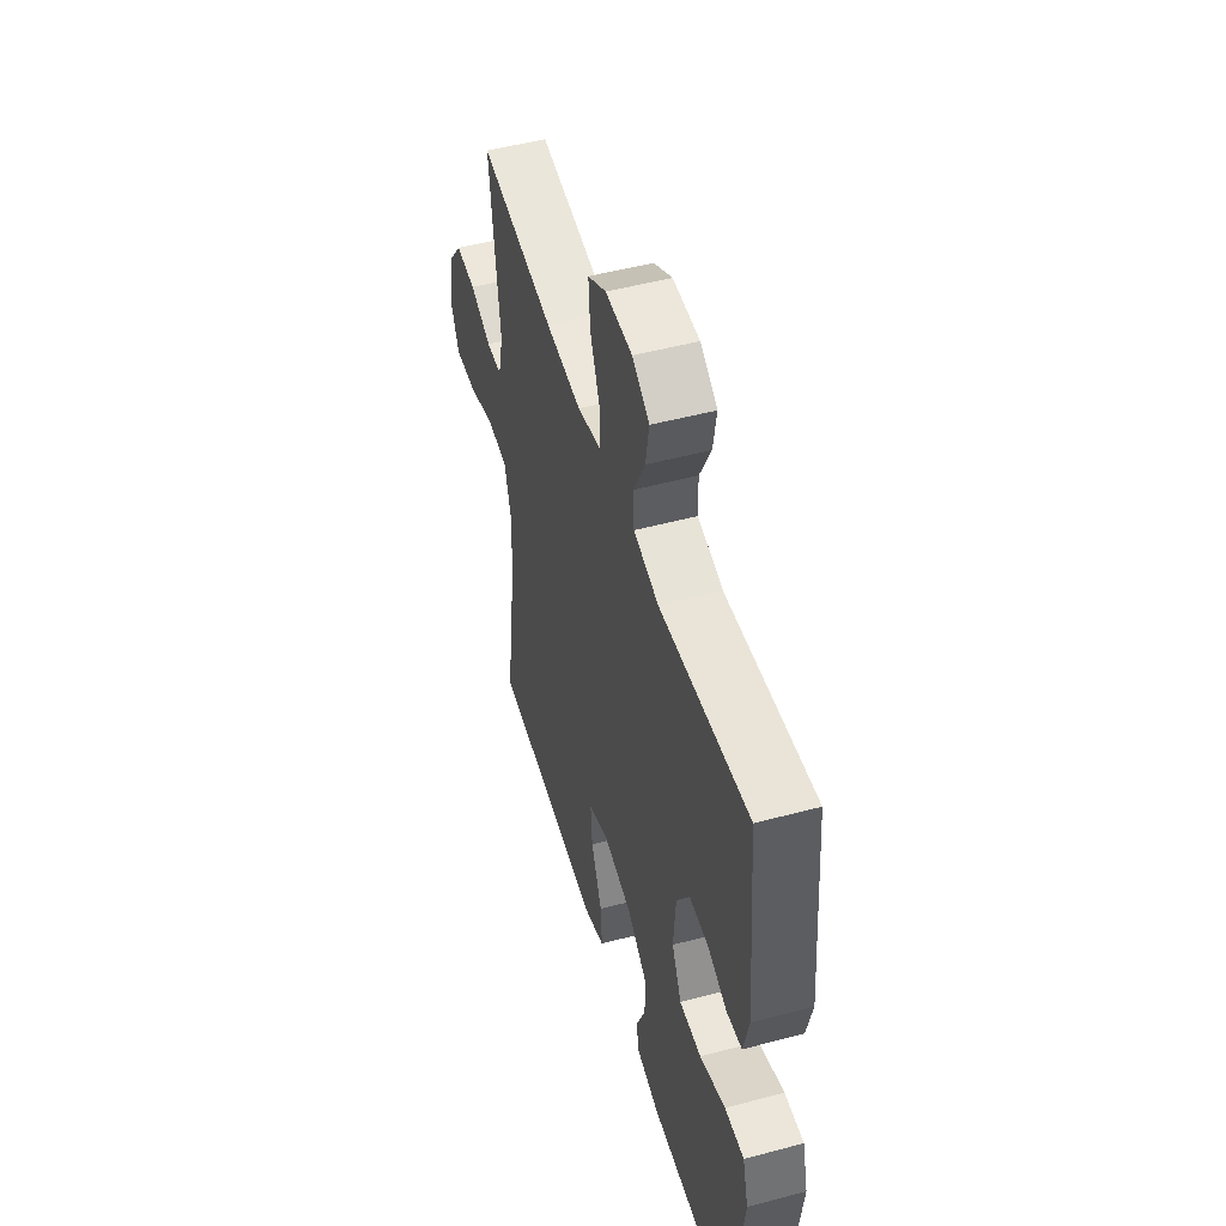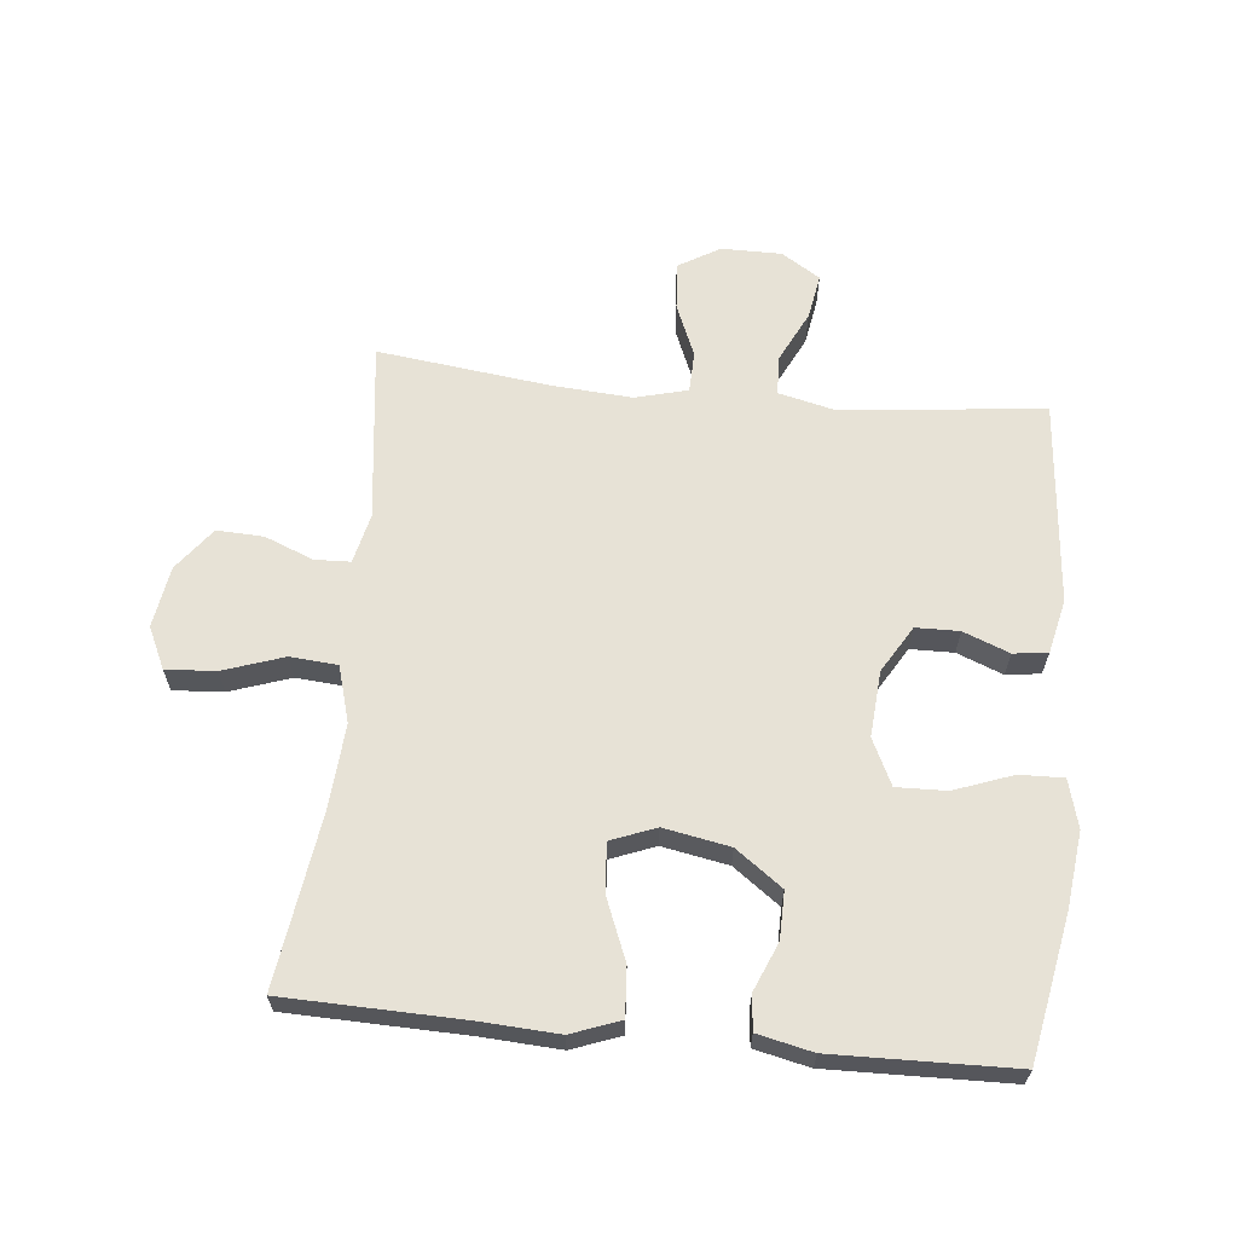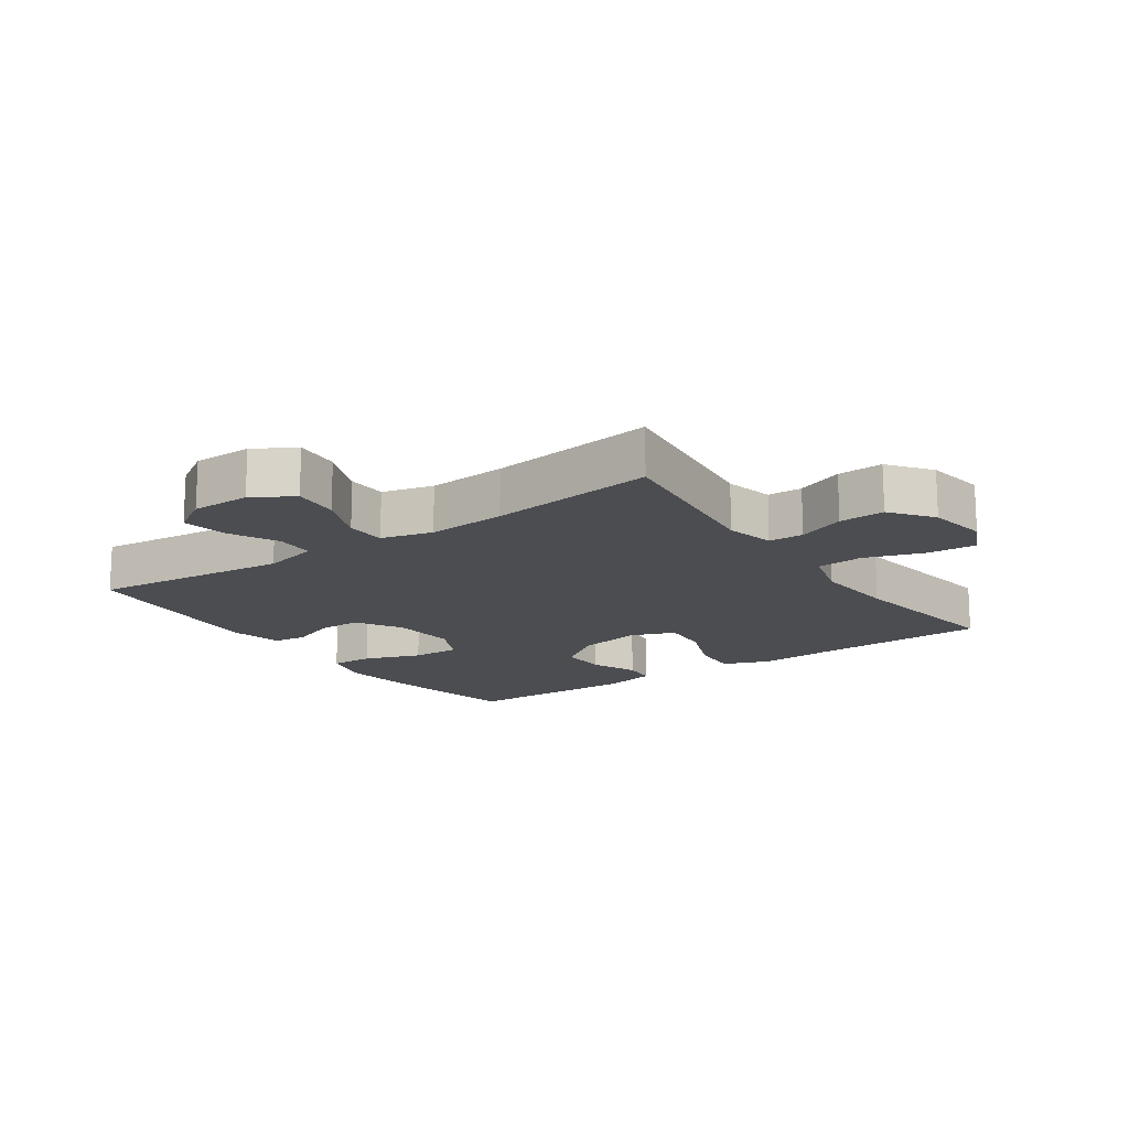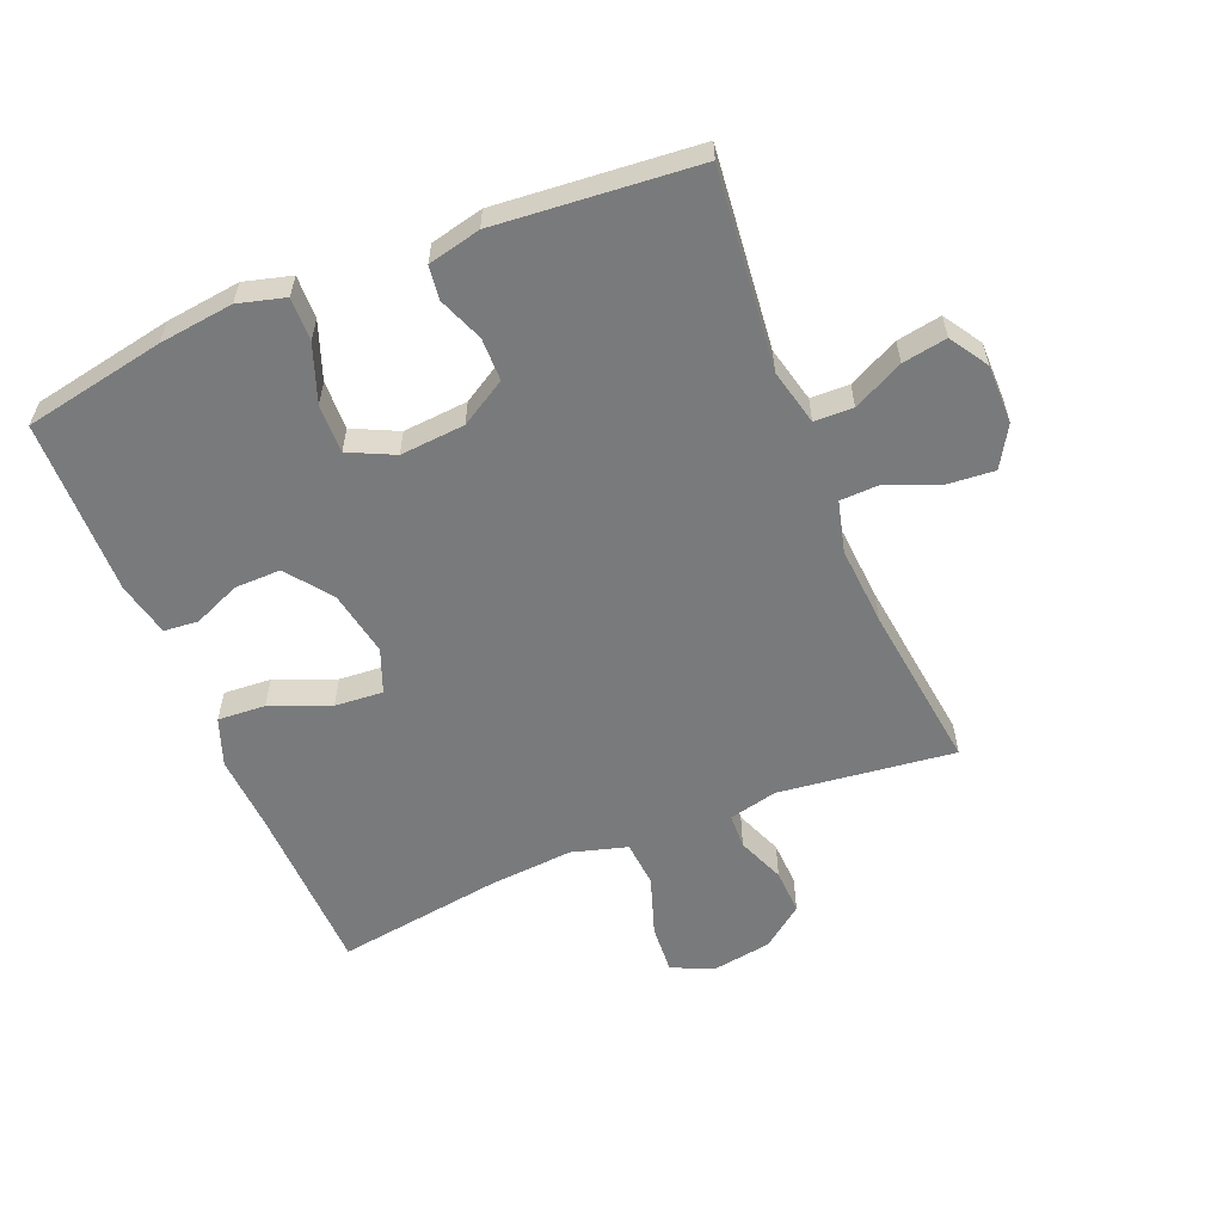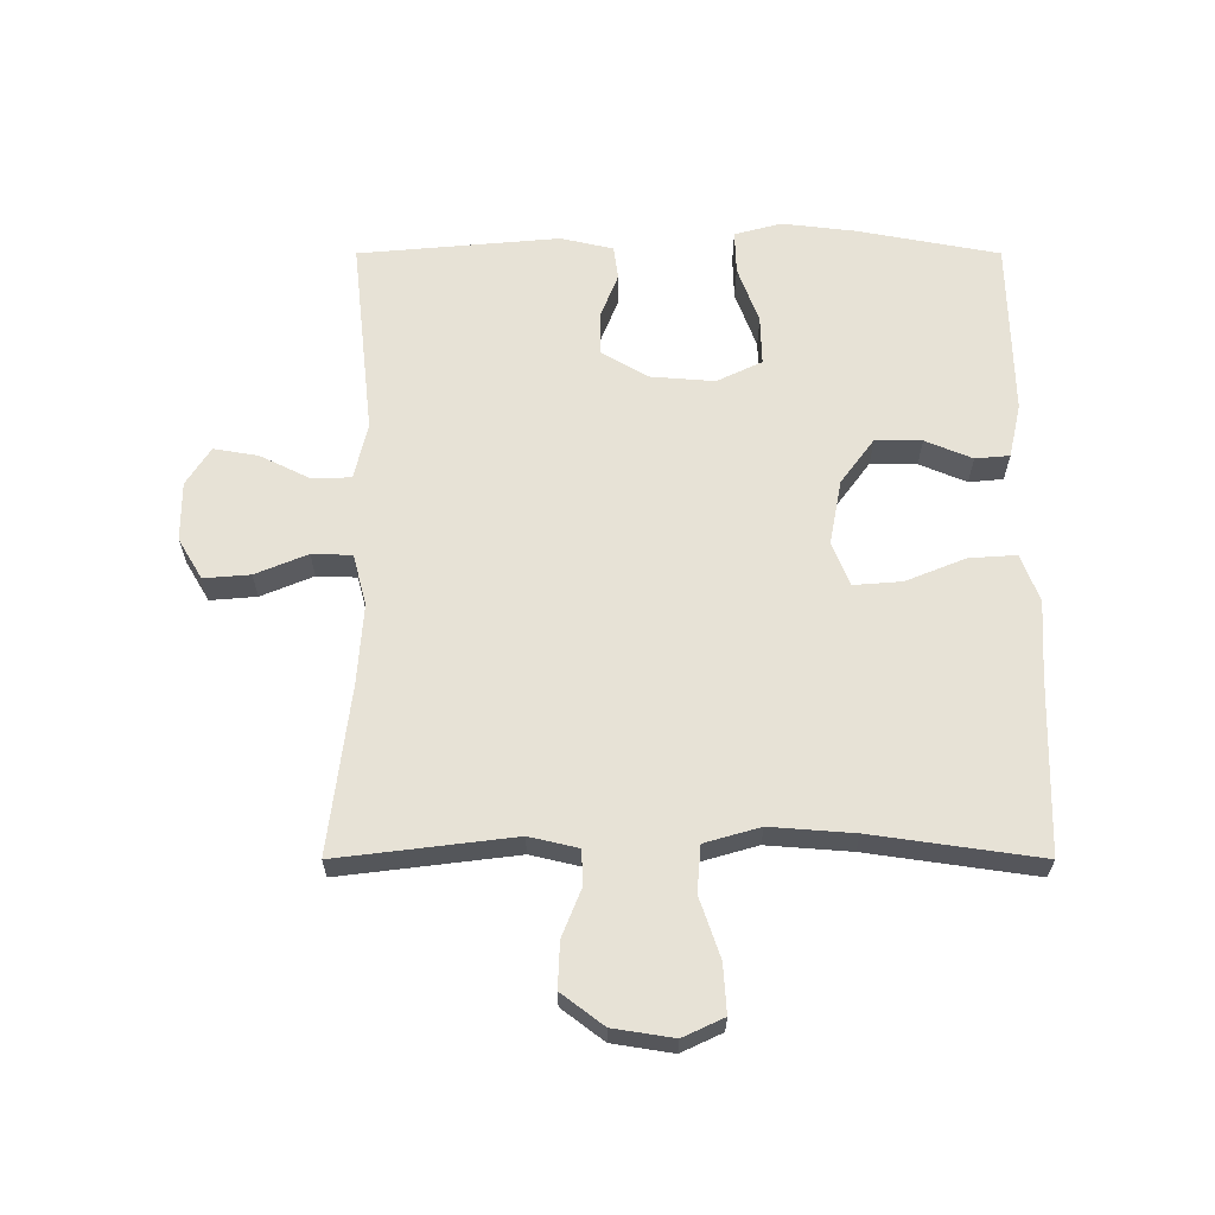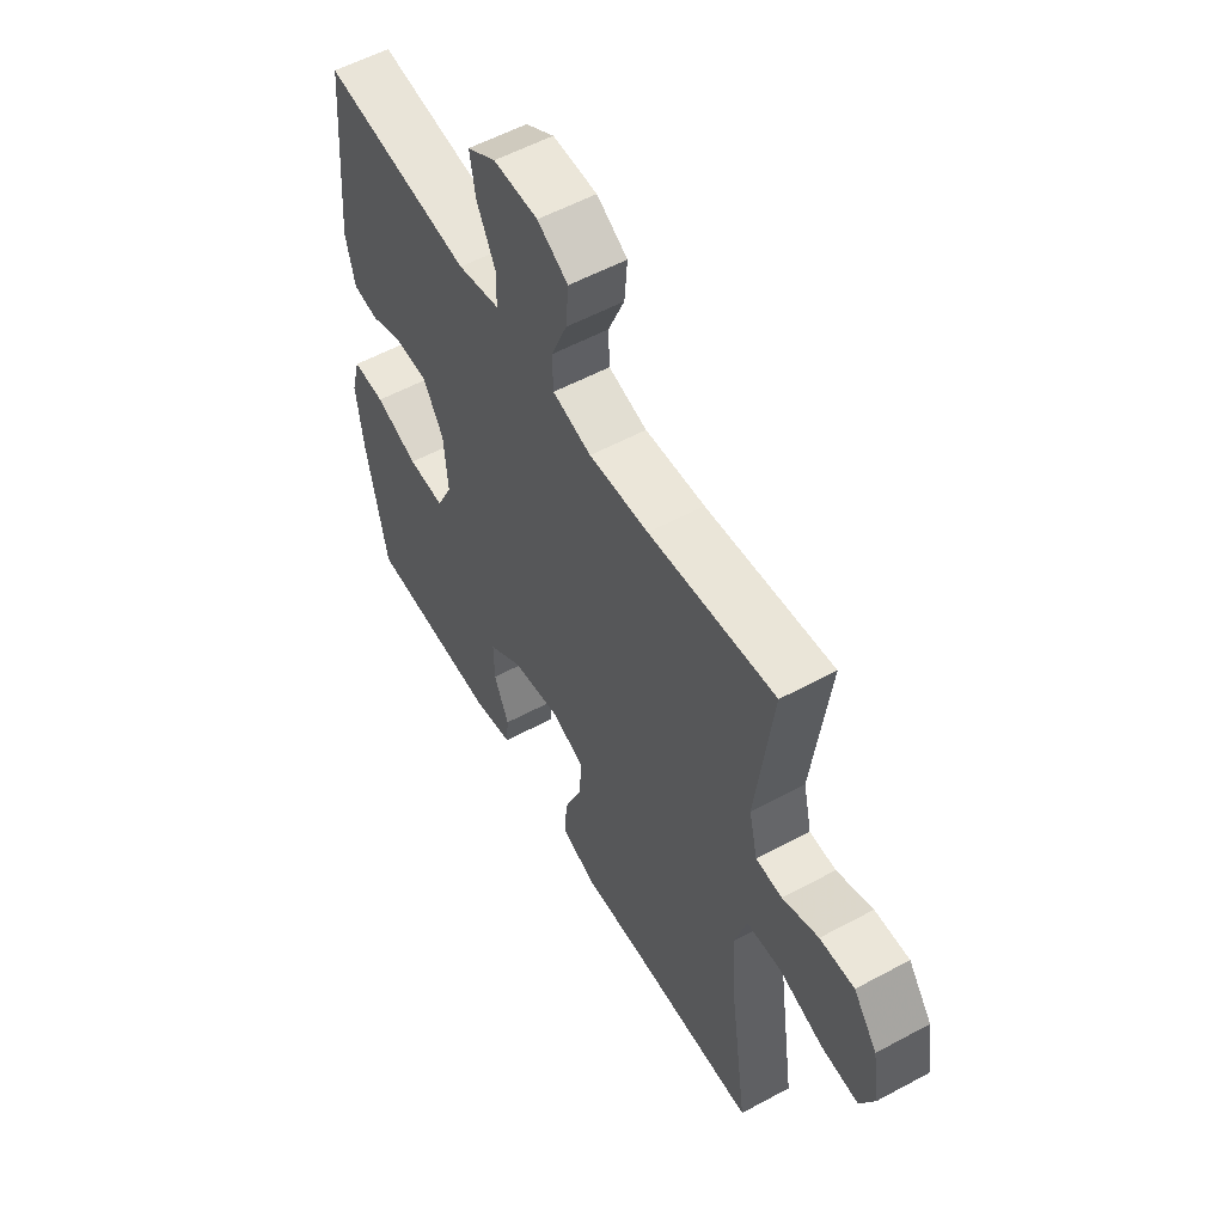
<metadata>
{"format":"obj","ext":"obj","renderer":"f3d","projection":"perspective","resolution":1024,"background":"white","views":[{"elev":50.4,"azim":-106.3,"up":"+Z"},{"elev":63.6,"azim":-174.3,"up":"+Y"},{"elev":-15.8,"azim":34.9,"up":"+Y"},{"elev":-58.0,"azim":-67.6,"up":"+Y"},{"elev":63.2,"azim":90.0,"up":"+Y"},{"elev":56.1,"azim":60.5,"up":"+Z"}]}
</metadata>
<code>
v -0.5 0.07 -0.5
v -0.542 0.07 -0.278
v -0.556 0.07 -0.161
v -0.536 0.07 -0.087
v -0.468 0.07 -0.089
v -0.378 0.07 -0.122
v -0.301 0.07 -0.124
v -0.267 0.07 -0.053
v -0.275 0.07 0.049
v -0.318 0.07 0.121
v -0.385 0.07 0.122
v -0.456 0.07 0.094
v -0.509 0.07 0.101
v -0.528 0.07 0.184
v -0.5 0.07 0.5
v -0.188 0.07 0.466
v -0.1 0.07 0.487
v -0.098 0.07 0.548
v -0.137 0.07 0.627
v -0.149 0.07 0.697
v -0.089 0.07 0.735
v 0.004 0.07 0.735
v 0.068 0.07 0.697
v 0.062 0.07 0.624
v 0.028 0.07 0.542
v 0.03 0.07 0.479
v 0.111 0.07 0.458
v 0.236 0.07 0.467
v 0.5 0.07 0.5
v 0.466 0.07 0.223
v 0.484 0.07 0.146
v 0.539 0.07 0.144
v 0.614 0.07 0.174
v 0.686 0.07 0.177
v 0.736 0.07 0.111
v 0.751 0.07 0.016
v 0.721 0.07 -0.048
v 0.644 0.07 -0.043
v 0.55 0.07 -0.011
v 0.477 0.07 -0.017
v 0.452 0.07 -0.104
v 0.462 0.07 -0.236
v 0.5 0.07 -0.5
v 0.225 0.07 -0.507
v 0.105 0.07 -0.514
v 0.03 0.07 -0.486
v 0.035 0.07 -0.411
v 0.073 0.07 -0.317
v 0.079 0.07 -0.241
v 0.01 0.07 -0.214
v -0.092 0.07 -0.233
v -0.164 0.07 -0.286
v -0.163 0.07 -0.359
v -0.132 0.07 -0.433
v -0.137 0.07 -0.487
v -0.222 0.07 -0.506
v -0.5 0 -0.5
v -0.542 0 -0.278
v -0.556 0 -0.161
v -0.536 0 -0.087
v -0.468 0 -0.089
v -0.378 0 -0.122
v -0.301 0 -0.124
v -0.267 0 -0.053
v -0.275 0 0.049
v -0.318 0 0.121
v -0.385 0 0.122
v -0.456 0 0.094
v -0.509 0 0.101
v -0.528 0 0.184
v -0.5 0 0.5
v -0.188 0 0.466
v -0.1 0 0.487
v -0.098 0 0.548
v -0.137 0 0.627
v -0.149 0 0.697
v -0.089 0 0.735
v 0.004 0 0.735
v 0.068 0 0.697
v 0.062 0 0.624
v 0.028 0 0.542
v 0.03 0 0.479
v 0.111 0 0.458
v 0.236 0 0.467
v 0.5 0 0.5
v 0.466 0 0.223
v 0.484 0 0.146
v 0.539 0 0.144
v 0.614 0 0.174
v 0.686 0 0.177
v 0.736 0 0.111
v 0.751 0 0.016
v 0.721 0 -0.048
v 0.644 0 -0.043
v 0.55 0 -0.011
v 0.477 0 -0.017
v 0.452 0 -0.104
v 0.462 0 -0.236
v 0.5 0 -0.5
v 0.225 0 -0.507
v 0.105 0 -0.514
v 0.03 0 -0.486
v 0.035 0 -0.411
v 0.073 0 -0.317
v 0.079 0 -0.241
v 0.01 0 -0.214
v -0.092 0 -0.233
v -0.164 0 -0.286
v -0.163 0 -0.359
v -0.132 0 -0.433
v -0.137 0 -0.487
v -0.222 0 -0.506
f 53 54 55 56
f 52 53 56 1
f 51 52 1 2
f 50 51 2 3
f 45 46 47 48
f 44 45 48 49
f 42 43 44 49
f 41 42 49 50
f 36 37 38 39
f 36 39 40
f 35 36 40
f 32 33 34 35
f 31 32 35 40
f 30 31 40 41
f 28 29 30
f 27 28 30 41
f 22 23 24 25
f 22 25 26
f 21 22 26
f 18 19 20 21
f 17 18 21 26
f 16 17 26 27
f 14 15 16
f 11 12 13 14
f 10 11 14 16
f 9 10 16 27
f 3 4 5 6
f 3 6 7
f 50 3 7
f 41 50 7 8
f 8 9 27 41
f 112 111 110 109
f 57 112 109 108
f 58 57 108 107
f 59 58 107 106
f 104 103 102 101
f 105 104 101 100
f 105 100 99 98
f 106 105 98 97
f 95 94 93 92
f 96 95 92
f 96 92 91
f 91 90 89 88
f 96 91 88 87
f 97 96 87 86
f 86 85 84
f 97 86 84 83
f 81 80 79 78
f 82 81 78
f 82 78 77
f 77 76 75 74
f 82 77 74 73
f 83 82 73 72
f 72 71 70
f 70 69 68 67
f 72 70 67 66
f 83 72 66 65
f 62 61 60 59
f 63 62 59
f 63 59 106
f 64 63 106 97
f 97 83 65 64
f 1 57 58 2
f 2 58 59 3
f 3 59 60 4
f 4 60 61 5
f 5 61 62 6
f 6 62 63 7
f 7 63 64 8
f 8 64 65 9
f 9 65 66 10
f 10 66 67 11
f 11 67 68 12
f 12 68 69 13
f 13 69 70 14
f 14 70 71 15
f 15 71 72 16
f 16 72 73 17
f 17 73 74 18
f 18 74 75 19
f 19 75 76 20
f 20 76 77 21
f 21 77 78 22
f 22 78 79 23
f 23 79 80 24
f 24 80 81 25
f 25 81 82 26
f 26 82 83 27
f 27 83 84 28
f 28 84 85 29
f 29 85 86 30
f 30 86 87 31
f 31 87 88 32
f 32 88 89 33
f 33 89 90 34
f 34 90 91 35
f 35 91 92 36
f 36 92 93 37
f 37 93 94 38
f 38 94 95 39
f 39 95 96 40
f 40 96 97 41
f 41 97 98 42
f 42 98 99 43
f 43 99 100 44
f 44 100 101 45
f 45 101 102 46
f 46 102 103 47
f 47 103 104 48
f 48 104 105 49
f 49 105 106 50
f 50 106 107 51
f 51 107 108 52
f 52 108 109 53
f 53 109 110 54
f 54 110 111 55
f 55 111 112 56
f 56 112 57 1

</code>
